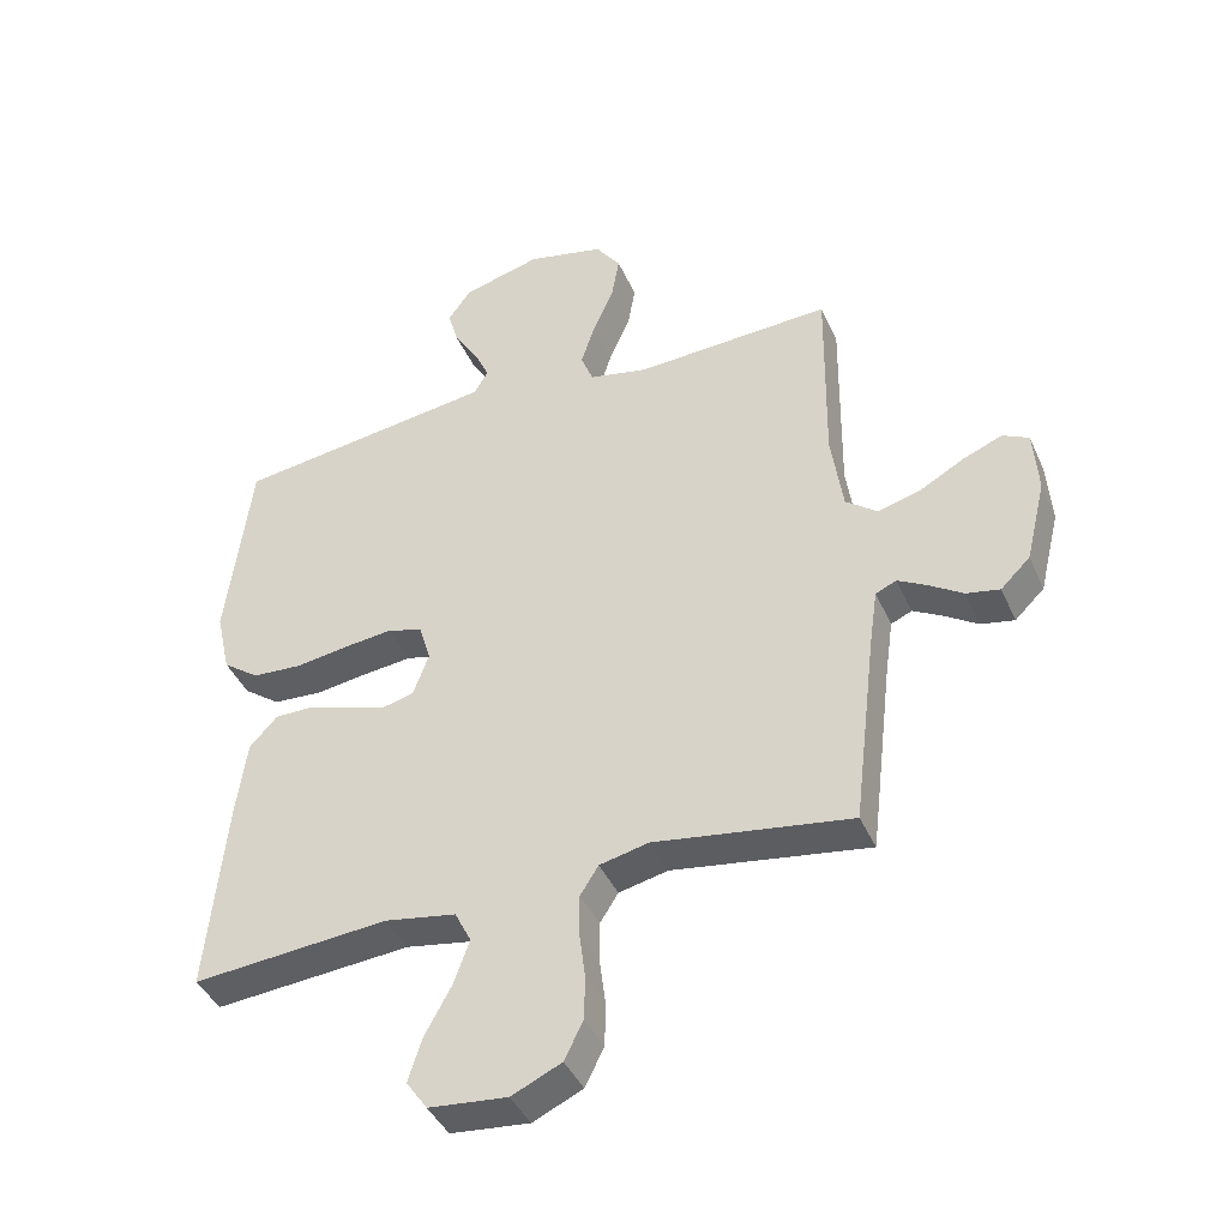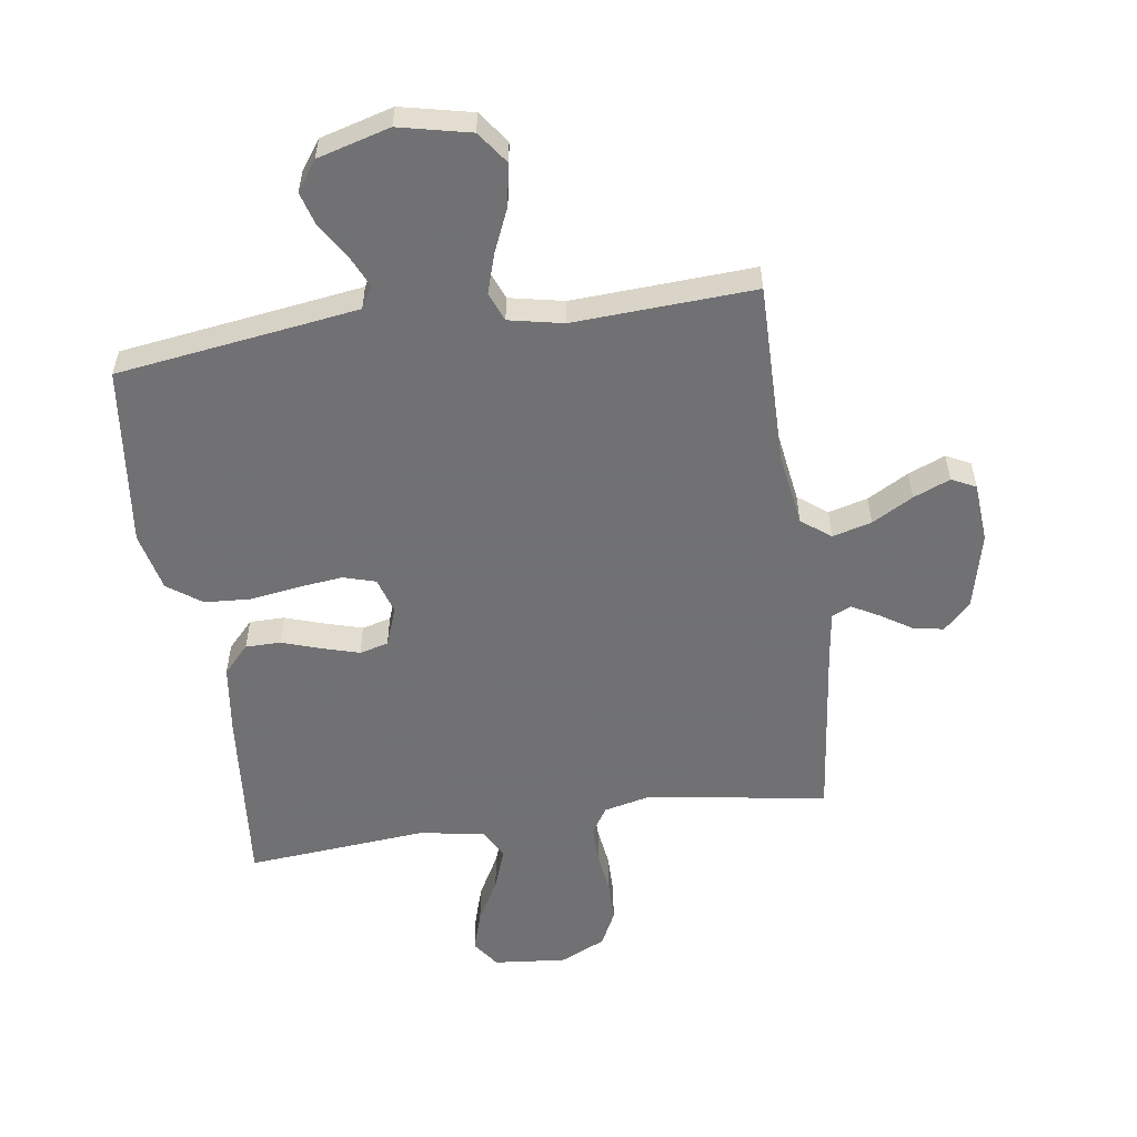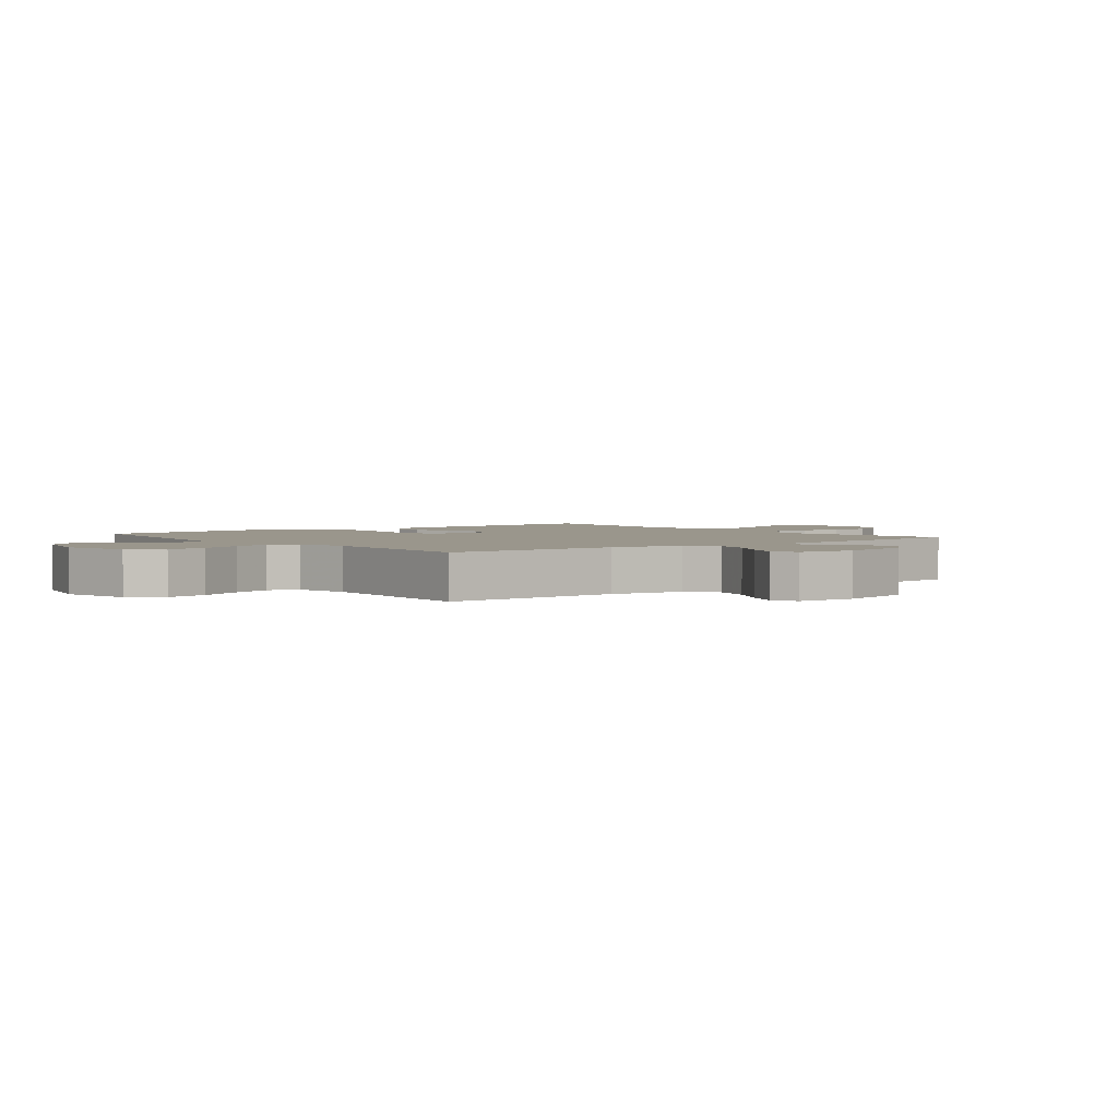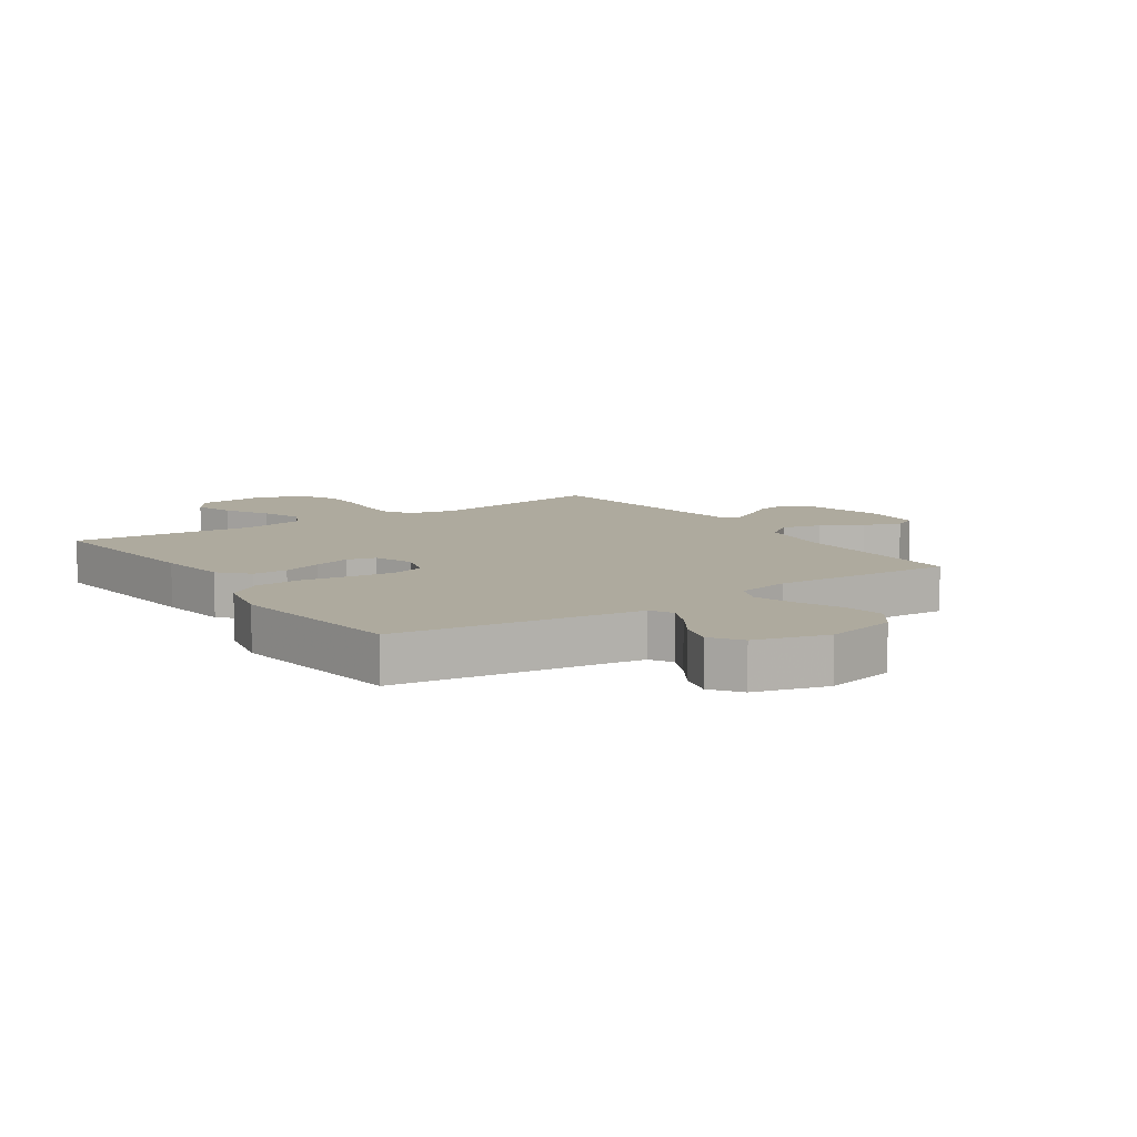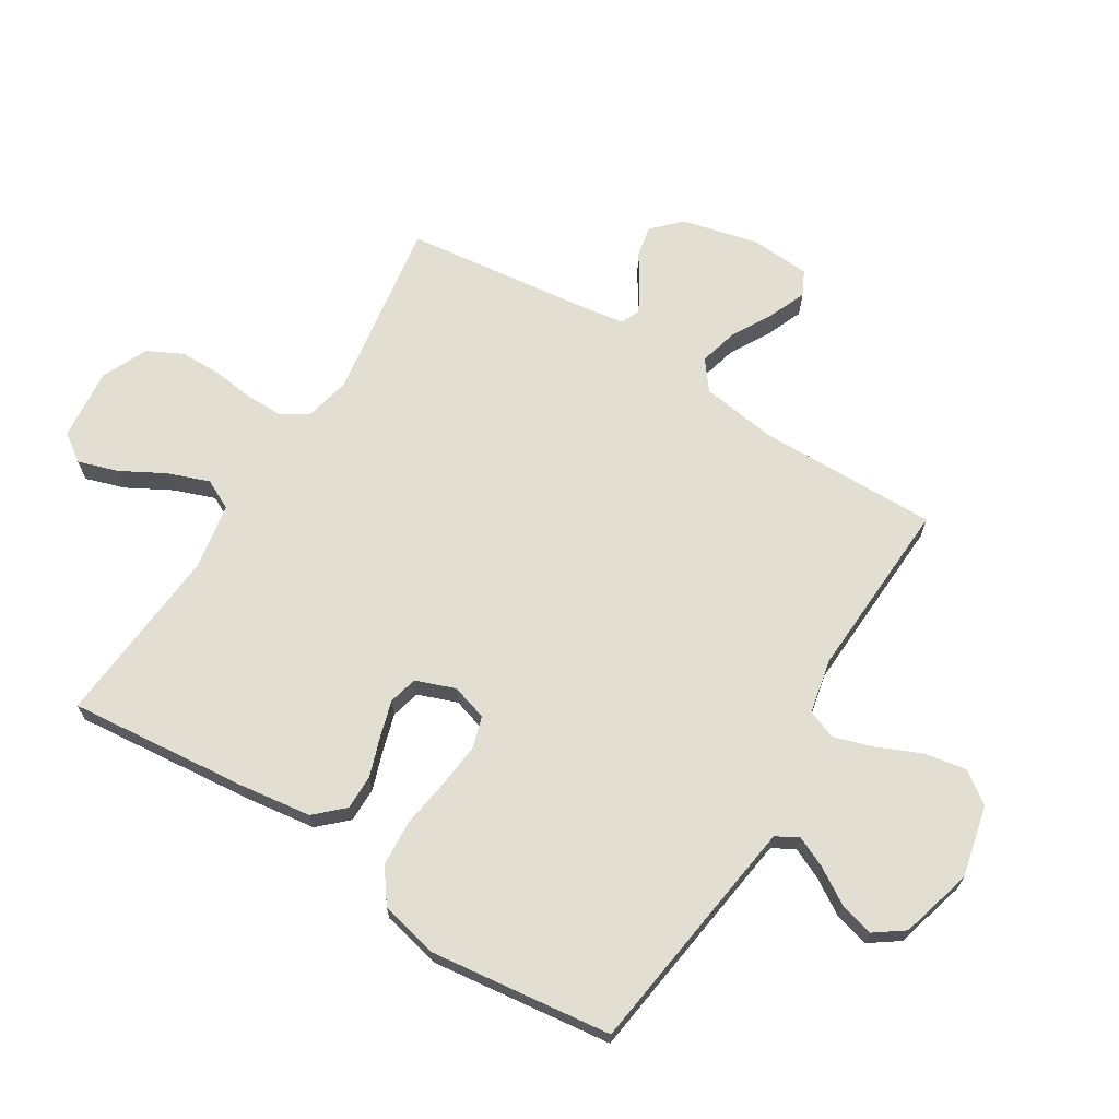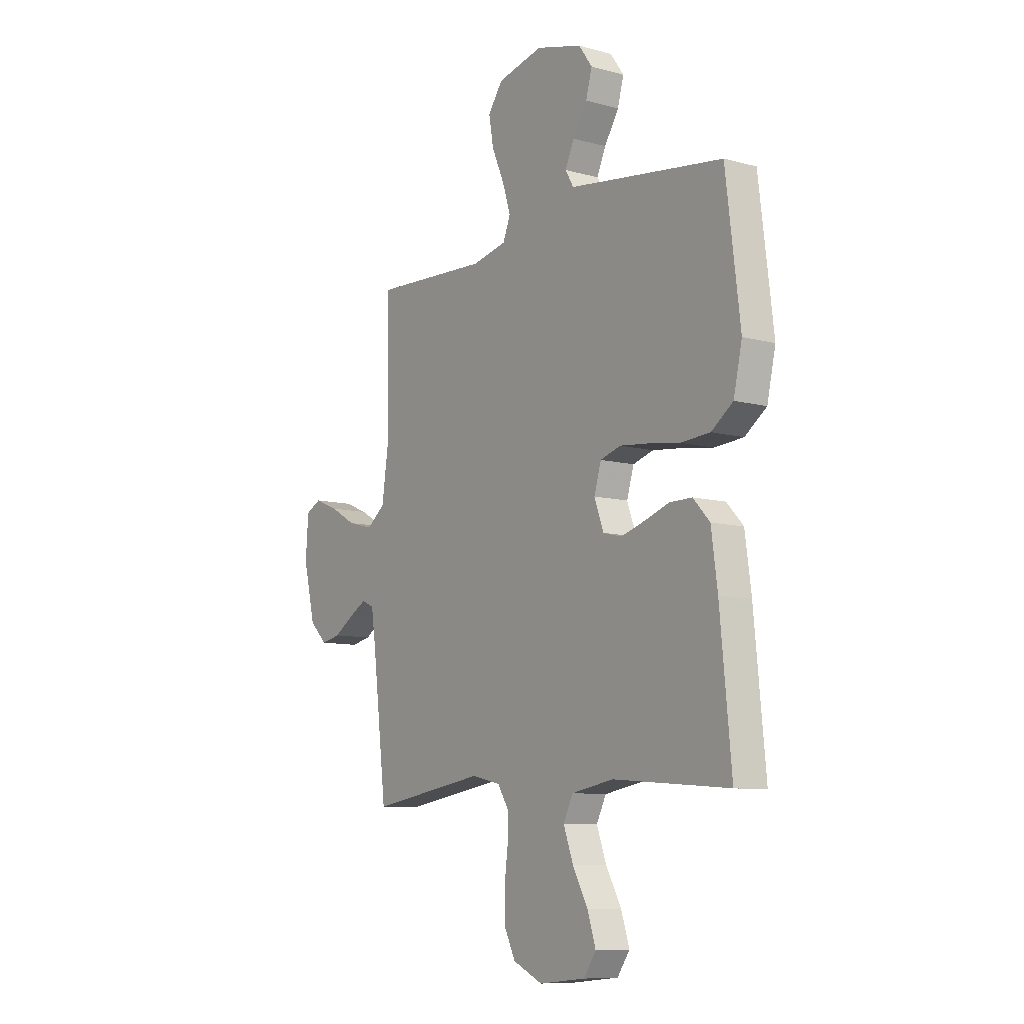
<metadata>
{"format":"obj","ext":"obj","renderer":"f3d","projection":"perspective","resolution":1024,"background":"white","views":[{"elev":-41.6,"azim":22.7,"up":"+Z"},{"elev":-55.3,"azim":8.5,"up":"+Y"},{"elev":2.5,"azim":52.0,"up":"+Y"},{"elev":9.3,"azim":-34.2,"up":"+Y"},{"elev":68.0,"azim":-58.2,"up":"+Y"},{"elev":-9.3,"azim":-125.4,"up":"+Z"}]}
</metadata>
<code>
v 0.5 0.07 -0.5
v 0.2 0.07 -0.454
v 0.125 0.07 -0.471
v 0.097 0.07 -0.515
v 0.097 0.07 -0.578
v 0.106 0.07 -0.648
v 0.105 0.07 -0.716
v 0.076 0.07 -0.774
v 0 0.07 -0.809
v -0.12 0.07 -0.797
v -0.152 0.07 -0.751
v -0.131 0.07 -0.685
v -0.091 0.07 -0.612
v -0.066 0.07 -0.544
v -0.091 0.07 -0.494
v -0.2 0.07 -0.475
v -0.5 0.07 -0.5
v -0.471 0.07 -0.2
v -0.455 0.07 -0.083
v -0.412 0.07 -0.037
v -0.354 0.07 -0.037
v -0.289 0.07 -0.059
v -0.228 0.07 -0.077
v -0.18 0.07 -0.065
v -0.156 0.07 0
v -0.174 0.07 0.06
v -0.227 0.07 0.076
v -0.301 0.07 0.068
v -0.383 0.07 0.056
v -0.459 0.07 0.061
v -0.515 0.07 0.102
v -0.537 0.07 0.2
v -0.5 0.07 0.5
v -0.2 0.07 0.541
v -0.1 0.07 0.555
v -0.079 0.07 0.591
v -0.102 0.07 0.642
v -0.139 0.07 0.701
v -0.155 0.07 0.758
v -0.12 0.07 0.807
v 0 0.07 0.84
v 0.118 0.07 0.813
v 0.156 0.07 0.76
v 0.144 0.07 0.691
v 0.112 0.07 0.618
v 0.091 0.07 0.552
v 0.11 0.07 0.504
v 0.2 0.07 0.485
v 0.5 0.07 0.5
v 0.496 0.07 0.2
v 0.514 0.07 0.076
v 0.562 0.07 0.039
v 0.627 0.07 0.056
v 0.695 0.07 0.094
v 0.756 0.07 0.119
v 0.796 0.07 0.099
v 0.803 0.07 0
v 0.772 0.07 -0.127
v 0.727 0.07 -0.171
v 0.676 0.07 -0.161
v 0.625 0.07 -0.128
v 0.58 0.07 -0.103
v 0.548 0.07 -0.117
v 0.536 0.07 -0.2
v 0.5 0 -0.5
v 0.2 0 -0.454
v 0.125 0 -0.471
v 0.097 0 -0.515
v 0.097 0 -0.578
v 0.106 0 -0.648
v 0.105 0 -0.716
v 0.076 0 -0.774
v 0 0 -0.809
v -0.12 0 -0.797
v -0.152 0 -0.751
v -0.131 0 -0.685
v -0.091 0 -0.612
v -0.066 0 -0.544
v -0.091 0 -0.494
v -0.2 0 -0.475
v -0.5 0 -0.5
v -0.471 0 -0.2
v -0.455 0 -0.083
v -0.412 0 -0.037
v -0.354 0 -0.037
v -0.289 0 -0.059
v -0.228 0 -0.077
v -0.18 0 -0.065
v -0.156 0 0
v -0.174 0 0.06
v -0.227 0 0.076
v -0.301 0 0.068
v -0.383 0 0.056
v -0.459 0 0.061
v -0.515 0 0.102
v -0.537 0 0.2
v -0.5 0 0.5
v -0.2 0 0.541
v -0.1 0 0.555
v -0.079 0 0.591
v -0.102 0 0.642
v -0.139 0 0.701
v -0.155 0 0.758
v -0.12 0 0.807
v 0 0 0.84
v 0.118 0 0.813
v 0.156 0 0.76
v 0.144 0 0.691
v 0.112 0 0.618
v 0.091 0 0.552
v 0.11 0 0.504
v 0.2 0 0.485
v 0.5 0 0.5
v 0.496 0 0.2
v 0.514 0 0.076
v 0.562 0 0.039
v 0.627 0 0.056
v 0.695 0 0.094
v 0.756 0 0.119
v 0.796 0 0.099
v 0.803 0 0
v 0.772 0 -0.127
v 0.727 0 -0.171
v 0.676 0 -0.161
v 0.625 0 -0.128
v 0.58 0 -0.103
v 0.548 0 -0.117
v 0.536 0 -0.2
f 59 60 61
f 58 59 61
f 57 58 61
f 56 57 61
f 55 56 61
f 54 55 61
f 53 54 61
f 52 53 61 62
f 51 52 62 63
f 48 49 50
f 47 48 50 51
f 43 44 45
f 42 43 45
f 41 42 45
f 40 41 45
f 39 40 45
f 38 39 45
f 37 38 45
f 36 37 45 46
f 35 36 46 47
f 32 33 34
f 31 32 34
f 30 31 34
f 29 30 34
f 28 29 34
f 34 35 47
f 28 34 47
f 27 28 47
f 20 21 22
f 19 20 22
f 18 19 22
f 17 18 22
f 16 17 22
f 15 16 22 23
f 14 15 23 24
f 11 12 13
f 10 11 13
f 9 10 13
f 8 9 13
f 7 8 13
f 6 7 13
f 5 6 13
f 4 5 13 14
f 14 24 25
f 4 14 25
f 3 4 25
f 64 1 2
f 3 25 26
f 2 3 26
f 64 2 26
f 63 64 26
f 47 51 63
f 27 47 63
f 26 27 63
f 125 124 123
f 125 123 122
f 125 122 121
f 125 121 120
f 125 120 119
f 125 119 118
f 125 118 117
f 126 125 117 116
f 127 126 116 115
f 114 113 112
f 115 114 112 111
f 109 108 107
f 109 107 106
f 109 106 105
f 109 105 104
f 109 104 103
f 109 103 102
f 109 102 101
f 110 109 101 100
f 111 110 100 99
f 98 97 96
f 98 96 95
f 98 95 94
f 98 94 93
f 98 93 92
f 111 99 98
f 111 98 92
f 111 92 91
f 86 85 84
f 86 84 83
f 86 83 82
f 86 82 81
f 86 81 80
f 87 86 80 79
f 88 87 79 78
f 77 76 75
f 77 75 74
f 77 74 73
f 77 73 72
f 77 72 71
f 77 71 70
f 77 70 69
f 78 77 69 68
f 89 88 78
f 89 78 68
f 89 68 67
f 66 65 128
f 90 89 67
f 90 67 66
f 90 66 128
f 90 128 127
f 127 115 111
f 127 111 91
f 127 91 90
f 1 65 66 2
f 2 66 67 3
f 3 67 68 4
f 4 68 69 5
f 5 69 70 6
f 6 70 71 7
f 7 71 72 8
f 8 72 73 9
f 9 73 74 10
f 10 74 75 11
f 11 75 76 12
f 12 76 77 13
f 13 77 78 14
f 14 78 79 15
f 15 79 80 16
f 16 80 81 17
f 17 81 82 18
f 18 82 83 19
f 19 83 84 20
f 20 84 85 21
f 21 85 86 22
f 22 86 87 23
f 23 87 88 24
f 24 88 89 25
f 25 89 90 26
f 26 90 91 27
f 27 91 92 28
f 28 92 93 29
f 29 93 94 30
f 30 94 95 31
f 31 95 96 32
f 32 96 97 33
f 33 97 98 34
f 34 98 99 35
f 35 99 100 36
f 36 100 101 37
f 37 101 102 38
f 38 102 103 39
f 39 103 104 40
f 40 104 105 41
f 41 105 106 42
f 42 106 107 43
f 43 107 108 44
f 44 108 109 45
f 45 109 110 46
f 46 110 111 47
f 47 111 112 48
f 48 112 113 49
f 49 113 114 50
f 50 114 115 51
f 51 115 116 52
f 52 116 117 53
f 53 117 118 54
f 54 118 119 55
f 55 119 120 56
f 56 120 121 57
f 57 121 122 58
f 58 122 123 59
f 59 123 124 60
f 60 124 125 61
f 61 125 126 62
f 62 126 127 63
f 63 127 128 64
f 64 128 65 1

</code>
